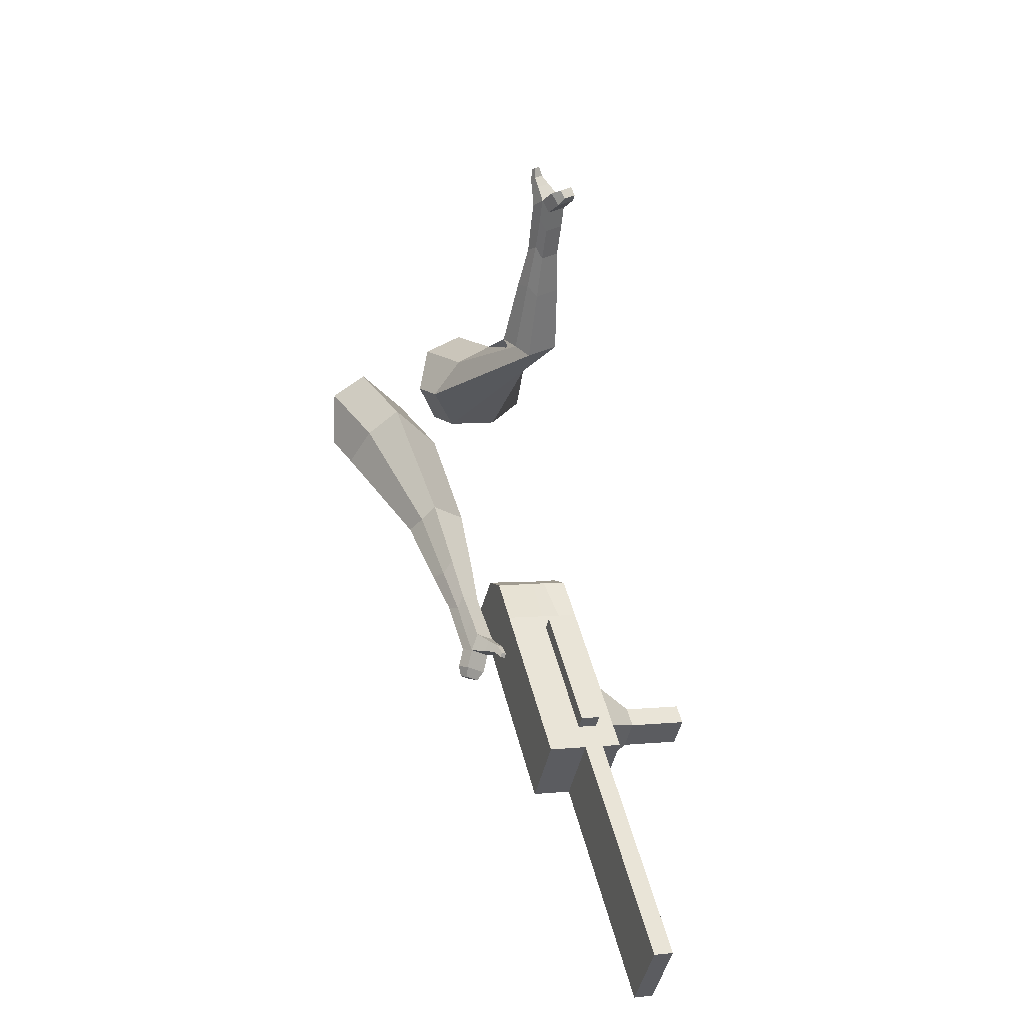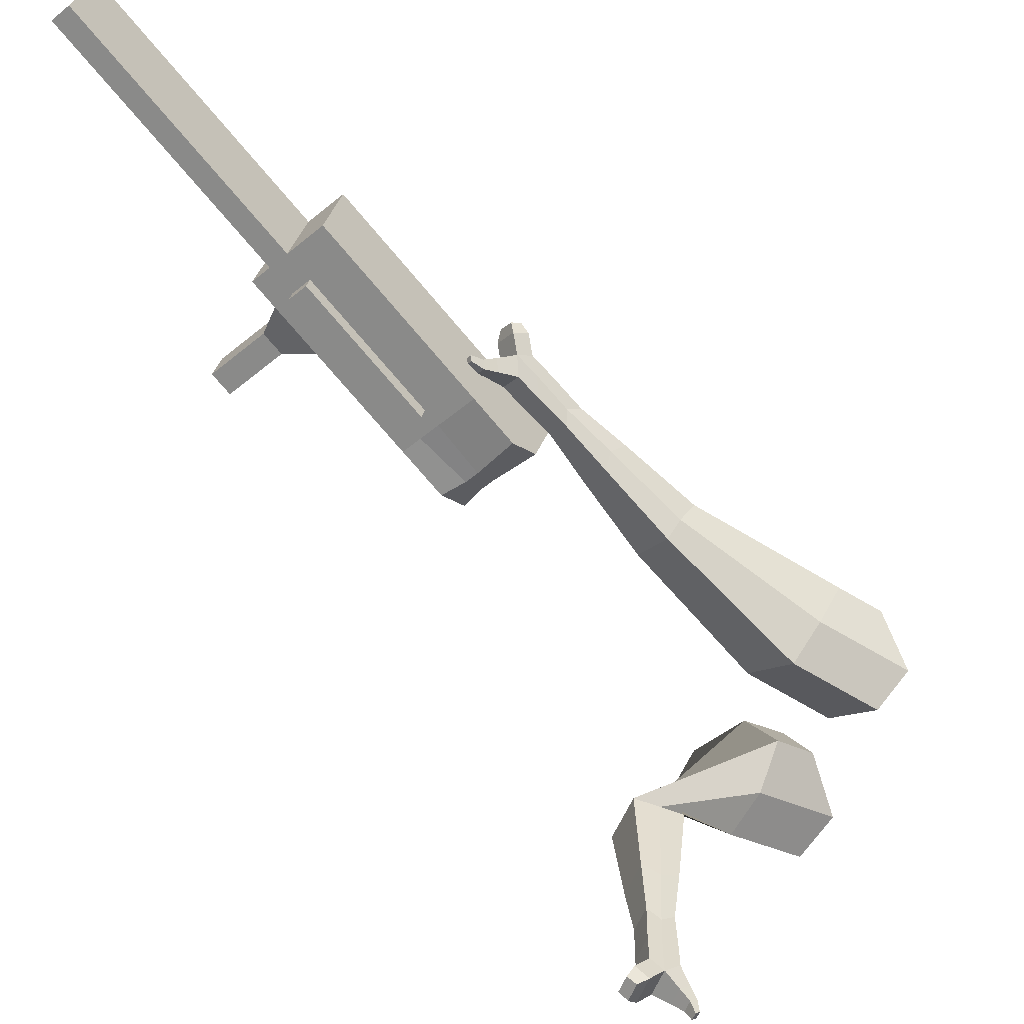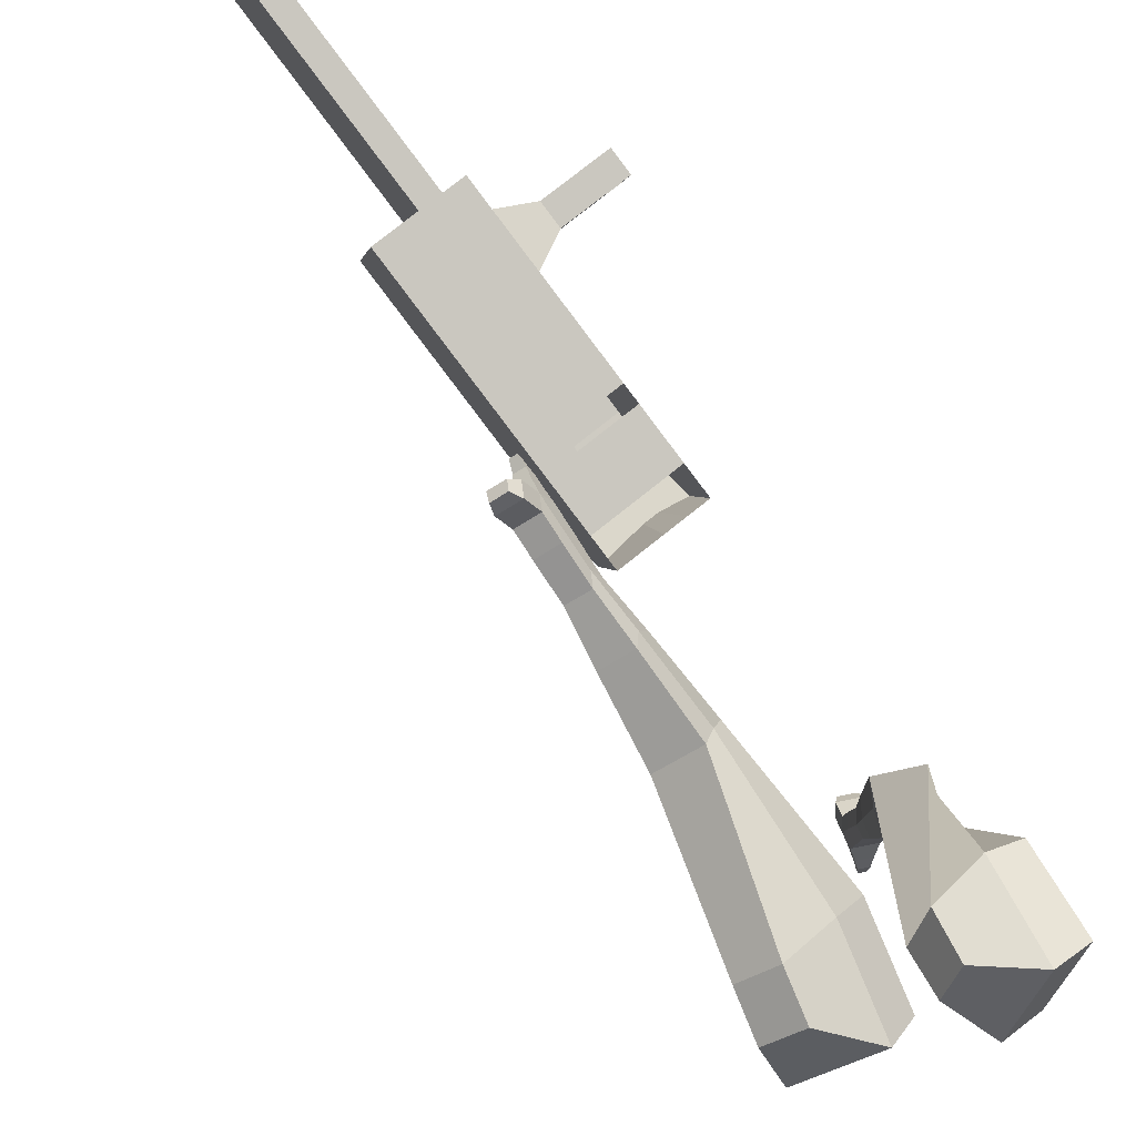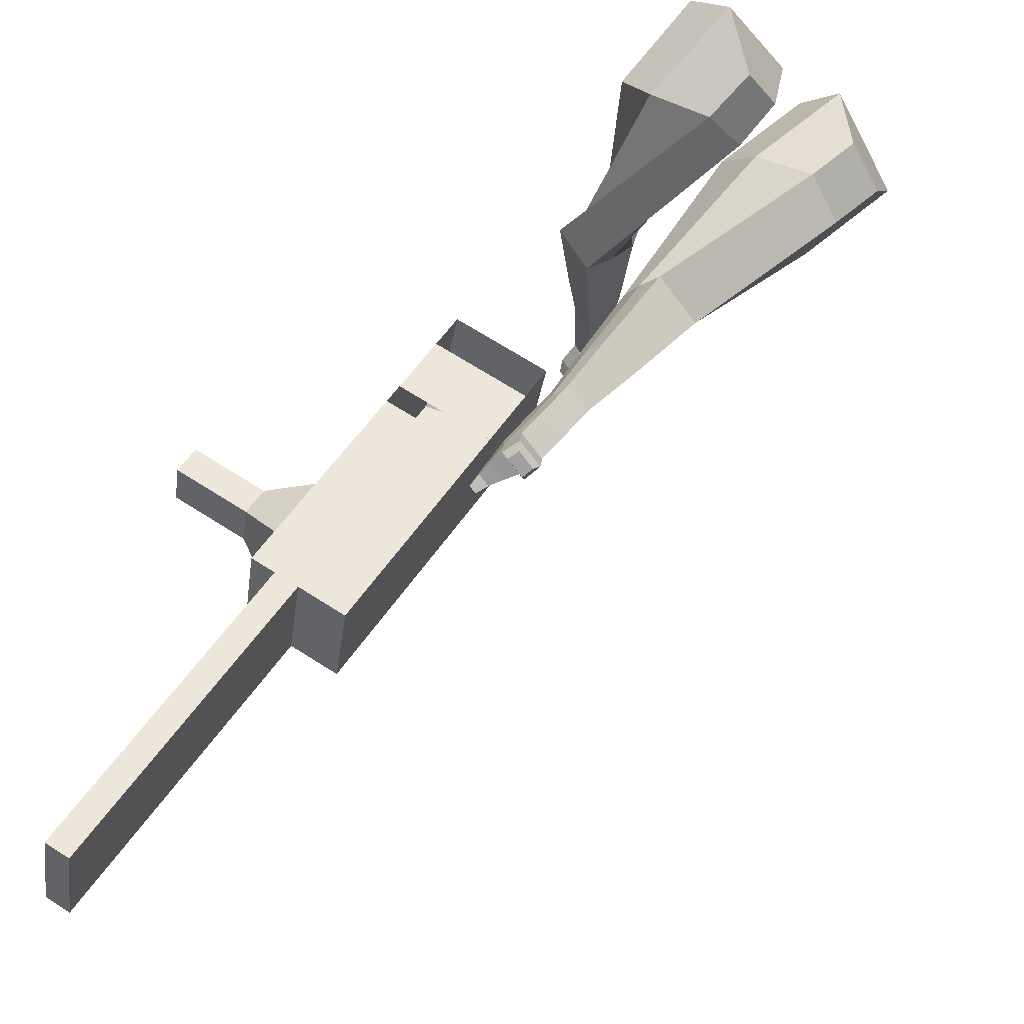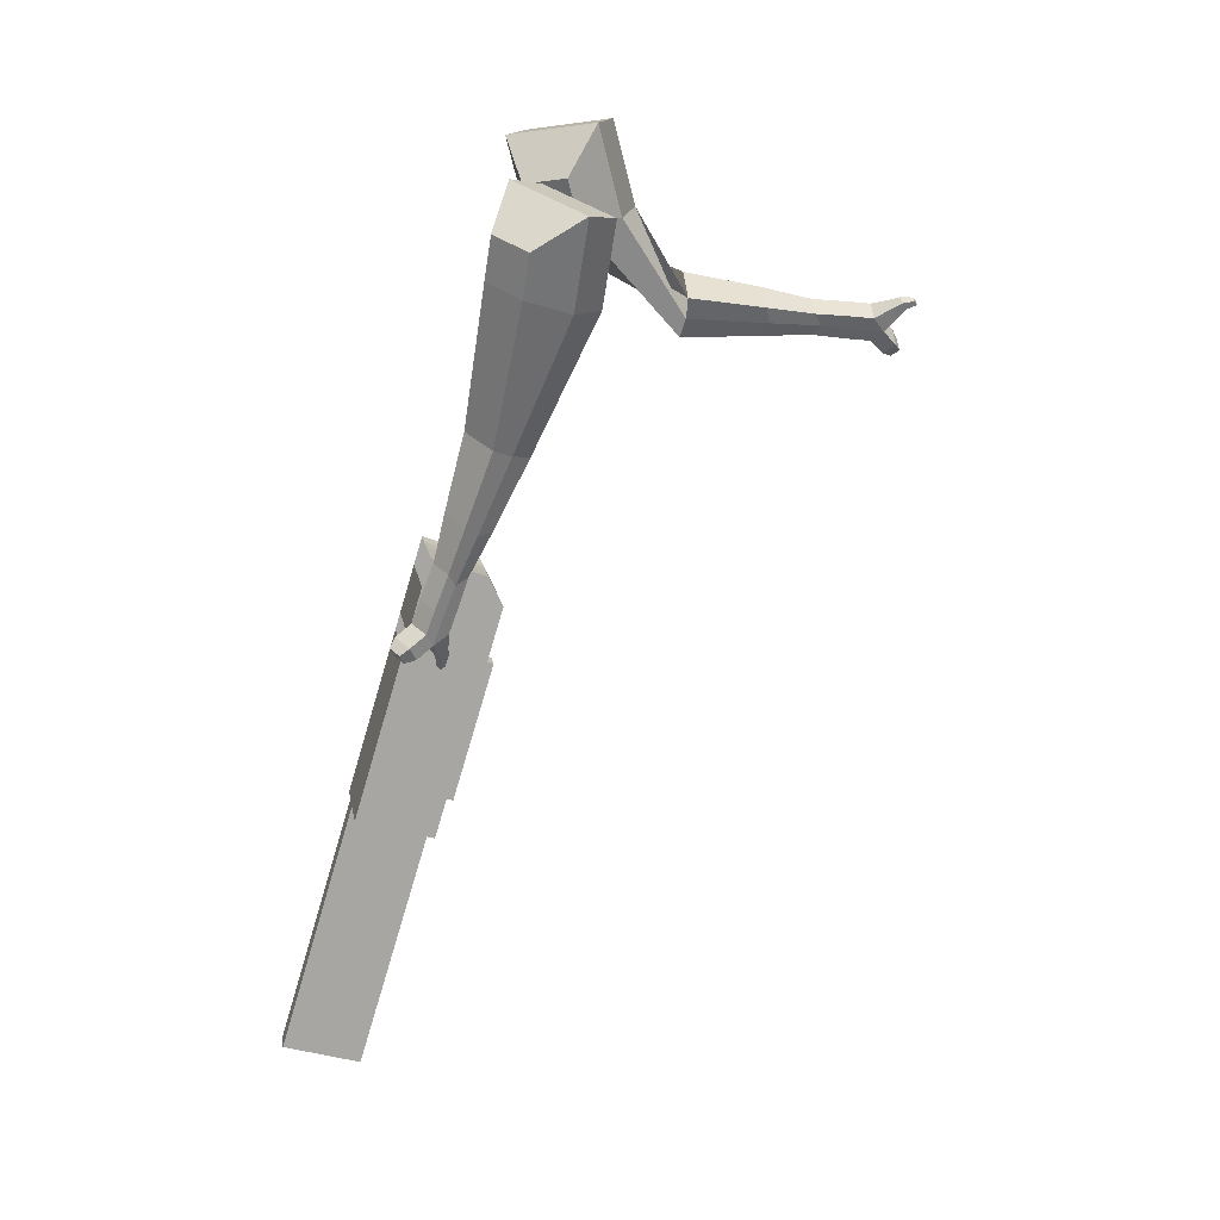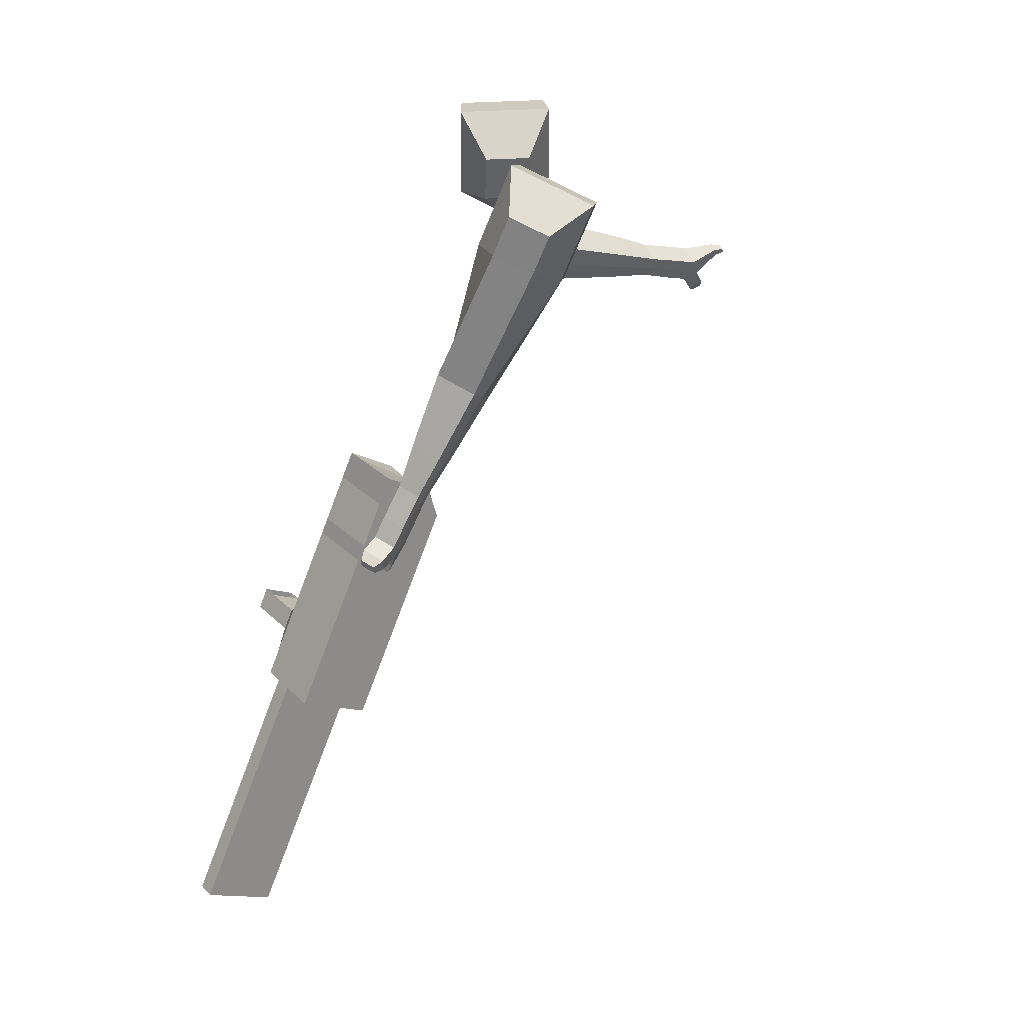
<metadata>
{"format":"obj","ext":"obj","renderer":"f3d","projection":"perspective","resolution":1024,"background":"white","views":[{"elev":-59.3,"azim":-8.8,"up":"+Z"},{"elev":-54.3,"azim":-155.2,"up":"+Y"},{"elev":78.2,"azim":-55.1,"up":"+Y"},{"elev":67.6,"azim":-163.6,"up":"+Y"},{"elev":-0.5,"azim":-100.7,"up":"+Z"},{"elev":6.5,"azim":-126.2,"up":"+Z"}]}
</metadata>
<code>
o Cube.046_Cube.010
v 173 880.5 -1174
v 186.7 666.5 -1225
v 234.2 933.1 -1379
v 247.9 719 -1430
v -38.31 881.9 -1237
v -24.59 667.8 -1288
v 22.91 934.4 -1442
v 36.63 720.4 -1493
v 88.69 808.2 -891.9
v 102.4 594.1 -942.7
v -108.9 595.5 -1005
v -122.6 809.5 -954.7
v 50.55 775.5 -764.1
v 64.27 561.4 -814.9
v -147 562.7 -877.6
v -160.7 776.8 -826.8
v 28.02 756.1 -688.6
v 41.92 603.6 -738.1
v -169.4 605 -800.8
v -183.3 757.4 -751.3
v 101.8 819.5 -936
v 115.6 605.4 -986.7
v -109.4 820.8 -998.7
v -95.73 606.8 -1049
v 212.6 914.5 -1307
v 226.3 700.5 -1358
v 1.295 915.9 -1370
v 15.01 701.8 -1420
v 128.6 933.7 -1411
v 142.3 719.7 -1462
v 67.33 881.2 -1206
v 81.05 667.1 -1256
v -16.95 808.9 -923.3
v -3.232 594.8 -974
v -55.09 776.1 -795.5
v -36.41 568.9 -831.2
v -77.63 756.8 -720
v -51.48 597.4 -779.4
v 9.918 606.1 -1018
v -3.801 820.1 -967.4
v 120.7 701.1 -1389
v 106.9 915.2 -1338
v 181.4 933.4 -1395
v 133.9 666.8 -1241
v 49.59 594.5 -958.3
v -0.7953 568.7 -820.6
v -15.86 597.1 -768.8
v 49.02 819.8 -951.7
v 159.8 914.9 -1323
v 195.1 719.4 -1446
v 120.2 880.9 -1190
v 35.87 808.5 -907.6
v -2.272 775.8 -779.8
v -24.81 756.4 -704.3
v 62.74 605.8 -1002
v 173.5 700.8 -1373
v 65.31 565.7 -1012
v 12.49 566 -1028
v 176 660.7 -1383
v 123.2 661.1 -1399
v 83.62 627.1 -1266
v 136.4 626.7 -1250
v 294.4 844.8 -1258
v 276.9 829.8 -1199
v 283 735.1 -1221
v 300.5 750.1 -1280
v 340.1 844.5 -1244
v 322.6 829.5 -1185
v 328.6 734.8 -1208
v 346.2 749.9 -1267
v 410 844.1 -1223
v 392.5 829 -1165
v 398.5 734.4 -1187
v 416 749.4 -1246
v 454.9 843.8 -1210
v 437.4 828.7 -1151
v 443.5 734.1 -1174
v 461 749.1 -1233
v 396.2 892 -2120
v 343.4 892.3 -2135
v 329.7 1106 -2085
v 382.5 1106 -2069
f 25 26 4 3
f 29 30 8 7
f 27 28 6 5
f 22 21 9 10
f 42 27 5 31
f 56 26 2 44
f 10 9 13 14
f 55 22 10 45
f 23 24 11 12
f 46 14 18 47
f 45 10 14 46
f 12 11 15 16
f 33 12 16 35
f 54 47 18 17
f 16 15 19 20
f 14 13 17 18
f 5 6 24 23
f 44 2 22 55
f 31 5 23 40
f 2 1 21 22
f 50 4 26 56
f 29 7 27 42
f 7 8 28 27
f 26 25 63 66
f 43 29 42 49
f 8 30 41 28
f 51 31 40 48
f 6 32 39 24
f 20 19 38 37
f 52 33 35 53
f 11 34 36 15
f 15 36 38 19
f 24 39 34 11
f 28 41 32 6
f 49 42 31 51
f 30 29 81 80
f 3 4 50 43
f 25 49 51 1
f 9 52 53 13
f 1 51 48 21
f 3 43 49 25
f 30 50 56 41
f 32 41 60 61
f 37 38 47 54
f 34 45 46 36
f 36 46 47 38
f 39 55 45 34
f 55 39 58 57
f 61 62 57 58
f 60 59 62 61
f 39 32 61 58
f 44 55 57 62
f 41 56 59 60
f 56 44 62 59
f 66 63 67 70
f 1 2 65 64
f 2 26 66 65
f 25 1 64 63
f 69 70 74 73
f 64 65 69 68
f 65 66 70 69
f 63 64 68 67
f 73 74 78 77
f 67 68 72 71
f 70 67 71 74
f 68 69 73 72
f 76 77 78 75
f 71 72 76 75
f 74 71 75 78
f 82 79 80 81
f 50 30 80 79
f 43 50 79 82
f 29 43 82 81
o Cube.048_Cube.024
v -517.9 520.8 157.1
v -666.5 362 51.67
v -388 534.2 -46.23
v -535.6 373.9 -153
v -661.9 667.1 4.78
v -738.1 585.7 -49.27
v -595.3 674 -99.47
v -671 592.2 -152.9
v -371.8 525.9 -504.1
v -274.9 585.8 -448.9
v -344.8 690.9 -440.1
v -441.7 631.1 -495.3
v -297.3 611.1 -688.7
v -226 655.1 -648.1
v -277.5 732.4 -641.7
v -348.7 688.4 -682.3
v -250.2 667.1 -803.3
v -198.2 699.3 -773.6
v -235.7 755.8 -768.9
v -287.8 723.6 -798.5
v -462.9 628.8 -66.05
v -619.5 459 -177.4
v -600.9 614.7 149.8
v -758.7 446.1 37.86
v -305 641.8 -447.8
v -407.9 578.3 -506.4
v -243.3 700.7 -660.6
v -319 654 -703.7
v -206.4 736.5 -794.7
v -261.7 702.4 -826.2
v -217.3 691.9 -887.9
v -165.2 724 -858.2
v -173.4 768.9 -887.7
v -228.7 734.8 -919.2
v -254.8 754.8 -890.3
v -202.7 787 -860.6
v -194.3 710.8 -948.6
v -142.3 742.9 -918.9
v -150.4 787.8 -948.4
v -205.7 753.7 -979.9
v -231.9 773.7 -951
v -179.8 805.9 -921.3
v -157.5 707.7 -982.2
v -124 728.4 -963.1
v -129.2 757.3 -982
v -164.8 735.3 -1002
v -212 796.4 -1015
v -238.1 816.4 -986.3
v -186.1 848.6 -956.6
v -156.7 830.5 -983.7
v -132.9 704.3 -1005
v -110.3 718.2 -992.3
v -113.8 737.7 -1005
v -137.8 722.9 -1019
v -113.9 711 -1033
v -99.76 719.7 -1025
v -102 731.9 -1033
v -117 722.7 -1042
v -210.7 828.3 -1024
v -228.1 841.6 -1005
v -193.5 863 -985.3
v -174 851 -1003
v -210.6 511.4 354.2
v -342.8 309.3 364.1
v -107.2 435.4 148.2
v -239.9 231.9 159.6
v -391.9 550.9 178.4
v -459.7 447.3 183.4
v -330.5 511.6 69.83
v -406.9 407.7 78.6
v -207.8 84.52 -70.06
v -114.5 77.53 13.11
v -30.25 82.77 -78.66
v -120.9 88.67 -161.9
v -191.9 -130.7 -87.74
v -124.3 -138.2 -24.15
v -60.39 -135.1 -91.71
v -127.9 -127.7 -155.3
v -179 -265.5 -98.89
v -129.6 -271 -52.43
v -82.9 -268.7 -101.8
v -132.3 -263.3 -148.3
v -185.7 498.4 97.04
v -338.8 285.4 111.2
v -307.8 582 317.8
v -448.1 367.5 328.3
v -69.86 70.56 -27.29
v -167.4 81.33 -119.1
v -90.95 -155.7 -57.46
v -162.7 -147.7 -125
v -105.7 -297.1 -77.82
v -158.1 -291.3 -127.2
v -184.8 -359.4 -103.7
v -135.4 -364.8 -57.27
v -107.9 -400.5 -87.61
v -160.3 -394.7 -136.9
v -135 -365.2 -157.3
v -85.66 -370.7 -110.8
v -188 -426.7 -108.2
v -138.7 -432.2 -61.72
v -111.2 -467.9 -92.07
v -163.6 -462.1 -141.4
v -138.3 -432.6 -161.8
v -88.9 -438.1 -115.3
v -198 -469.7 -84.86
v -166.3 -473.2 -54.95
v -148.6 -496.2 -74.48
v -182.3 -492.5 -106.2
v -140 -502.9 -171.2
v -114.7 -473.4 -191.6
v -65.35 -478.9 -145.1
v -87.61 -508.7 -121.9
v -206.3 -498.5 -69.06
v -184.9 -500.9 -48.9
v -172.9 -516.4 -62.07
v -195.7 -513.9 -83.47
v -208.2 -532.4 -62.95
v -194.8 -533.9 -50.34
v -187.3 -543.6 -58.58
v -201.5 -542 -71.96
v -114.6 -520.9 -182.6
v -97.74 -501.3 -196.2
v -64.91 -504.9 -165.3
v -79.71 -524.7 -149.8
f 83 84 86 85
f 90 89 93 94
f 89 90 88 87
f 105 106 84 83
f 103 89 87 105
f 104 86 84 106
f 94 93 97 98
f 103 85 92 107
f 104 90 94 108
f 85 86 91 92
f 110 98 102 112
f 107 92 96 109
f 108 94 98 110
f 92 91 95 96
f 101 111 115 118
f 96 95 99 100
f 98 97 101 102
f 109 96 100 111
f 97 109 111 101
f 100 99 113 114
f 91 108 110 95
f 93 107 109 97
f 95 110 112 99
f 86 104 108 91
f 89 103 107 93
f 90 104 106 88
f 85 103 105 83
f 87 88 106 105
f 117 118 124 123
f 113 116 122 119
f 102 101 118 117
f 111 100 114 115
f 99 112 116 113
f 112 102 117 116
f 124 121 132 131
f 120 119 125 126
f 115 114 120 121
f 118 115 121 124
f 116 117 123 122
f 114 113 119 120
f 128 127 135 136
f 119 122 128 125
f 121 120 126 127
f 122 121 127 128
f 131 132 144 143
f 122 123 130 129
f 123 124 131 130
f 121 122 129 132
f 136 135 139 140
f 127 126 134 135
f 125 128 136 133
f 126 125 133 134
f 138 137 140 139
f 135 134 138 139
f 133 136 140 137
f 134 133 137 138
f 144 141 142 143
f 129 130 142 141
f 132 129 141 144
f 130 131 143 142
f 145 146 148 147
f 152 151 155 156
f 151 152 150 149
f 167 168 146 145
f 165 151 149 167
f 166 148 146 168
f 156 155 159 160
f 165 147 154 169
f 166 152 156 170
f 147 148 153 154
f 172 160 164 174
f 169 154 158 171
f 170 156 160 172
f 154 153 157 158
f 163 173 177 180
f 158 157 161 162
f 160 159 163 164
f 171 158 162 173
f 159 171 173 163
f 162 161 175 176
f 153 170 172 157
f 155 169 171 159
f 157 172 174 161
f 148 166 170 153
f 151 165 169 155
f 152 166 168 150
f 147 165 167 145
f 149 150 168 167
f 179 180 186 185
f 175 178 184 181
f 164 163 180 179
f 173 162 176 177
f 161 174 178 175
f 174 164 179 178
f 186 183 194 193
f 182 181 187 188
f 177 176 182 183
f 180 177 183 186
f 178 179 185 184
f 176 175 181 182
f 190 189 197 198
f 181 184 190 187
f 183 182 188 189
f 184 183 189 190
f 193 194 206 205
f 184 185 192 191
f 185 186 193 192
f 183 184 191 194
f 198 197 201 202
f 189 188 196 197
f 187 190 198 195
f 188 187 195 196
f 200 199 202 201
f 197 196 200 201
f 195 198 202 199
f 196 195 199 200
f 206 203 204 205
f 191 192 204 203
f 194 191 203 206
f 192 193 205 204

</code>
